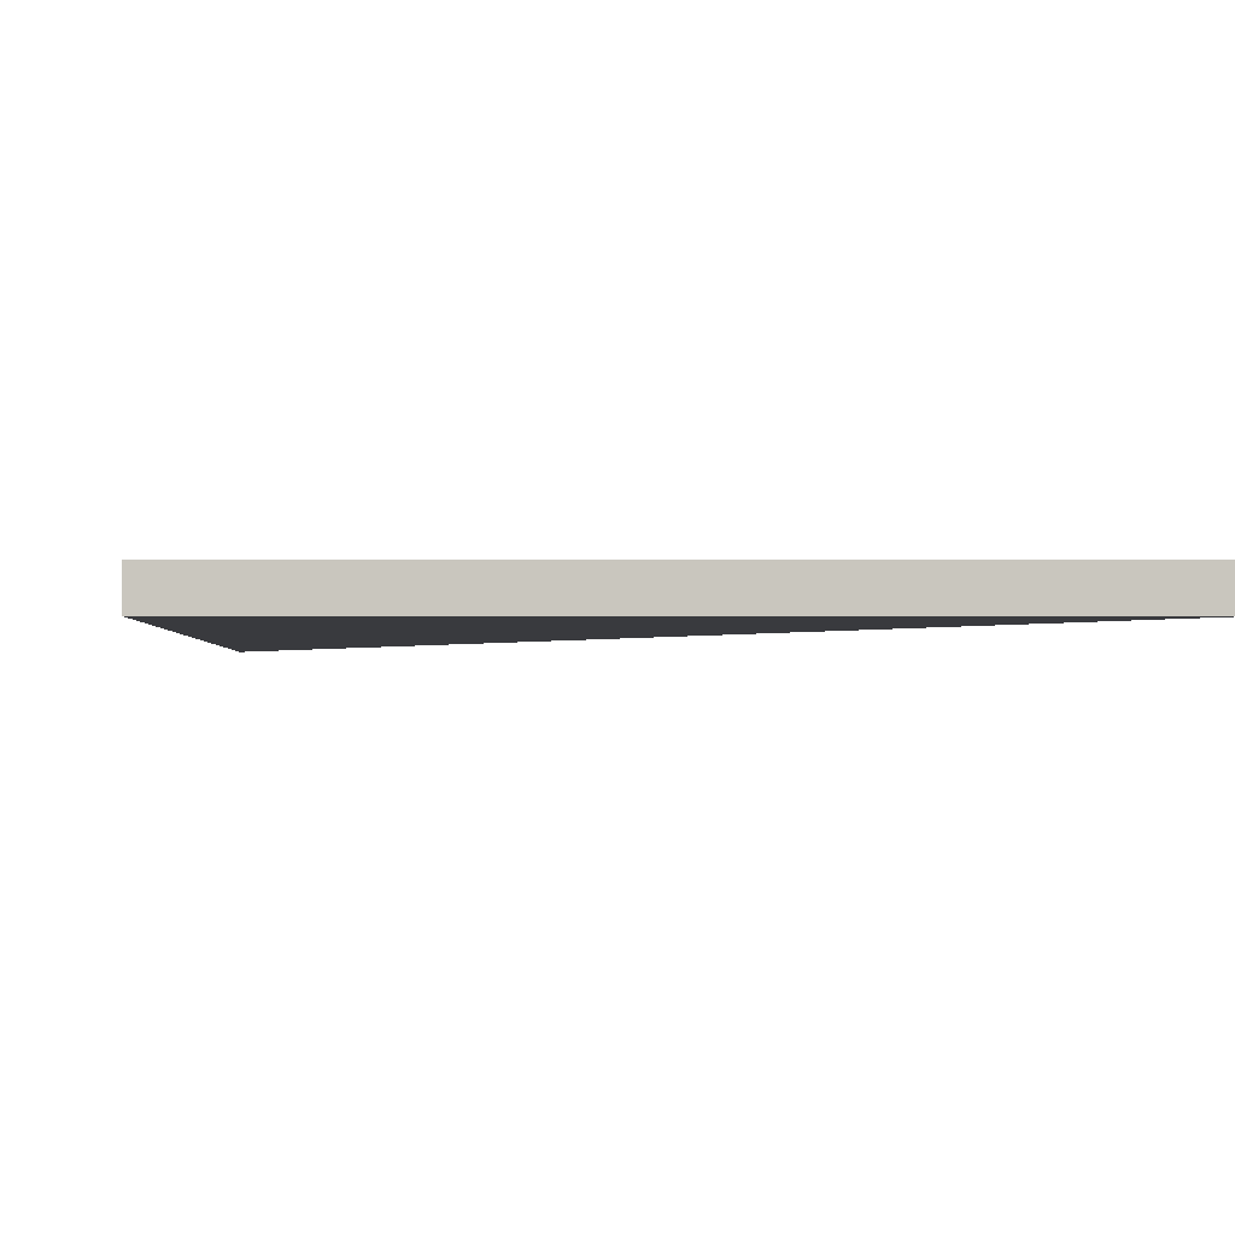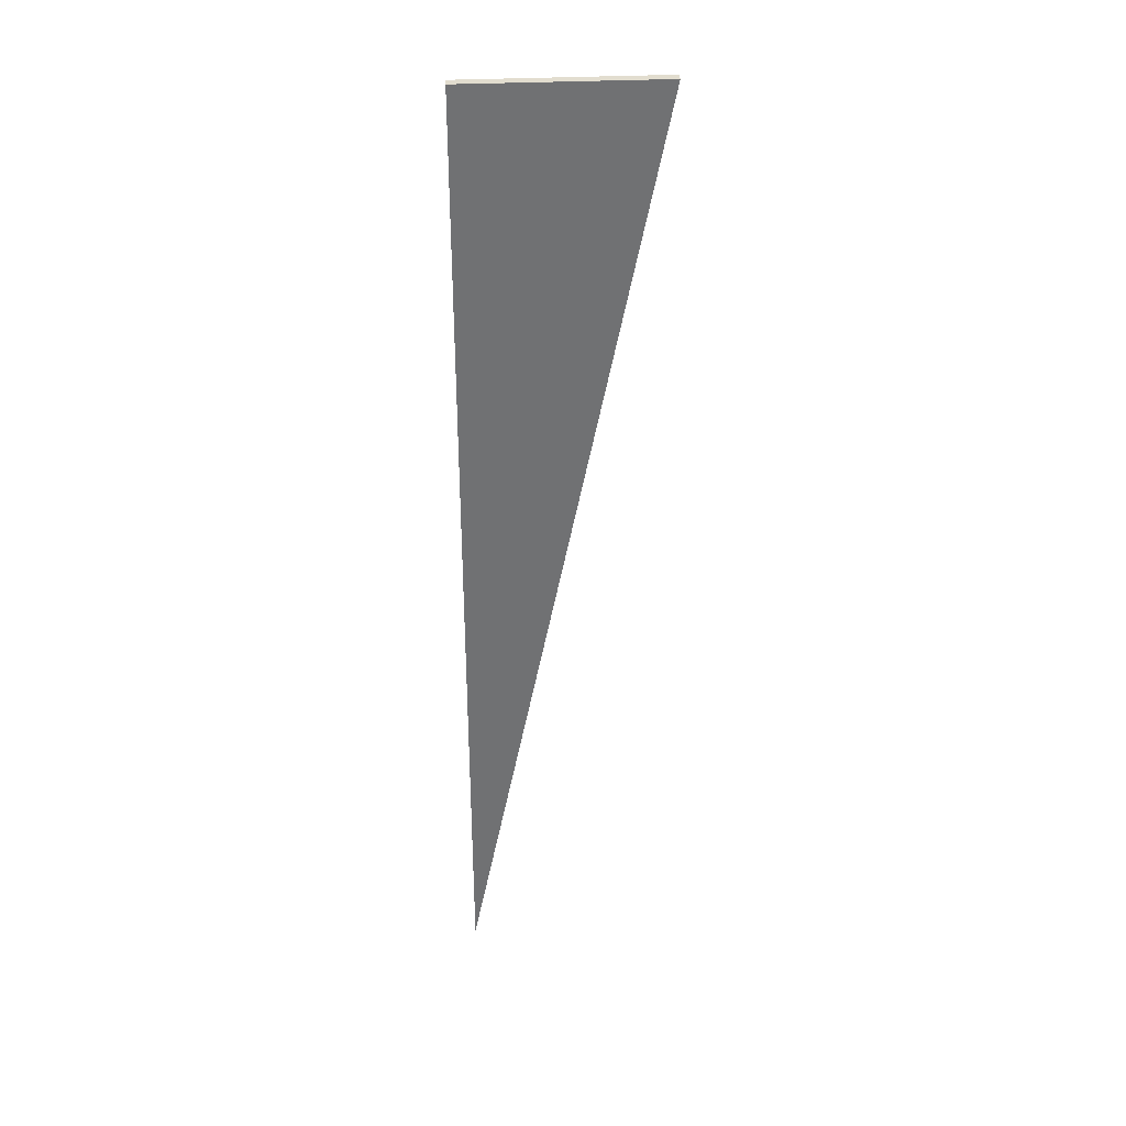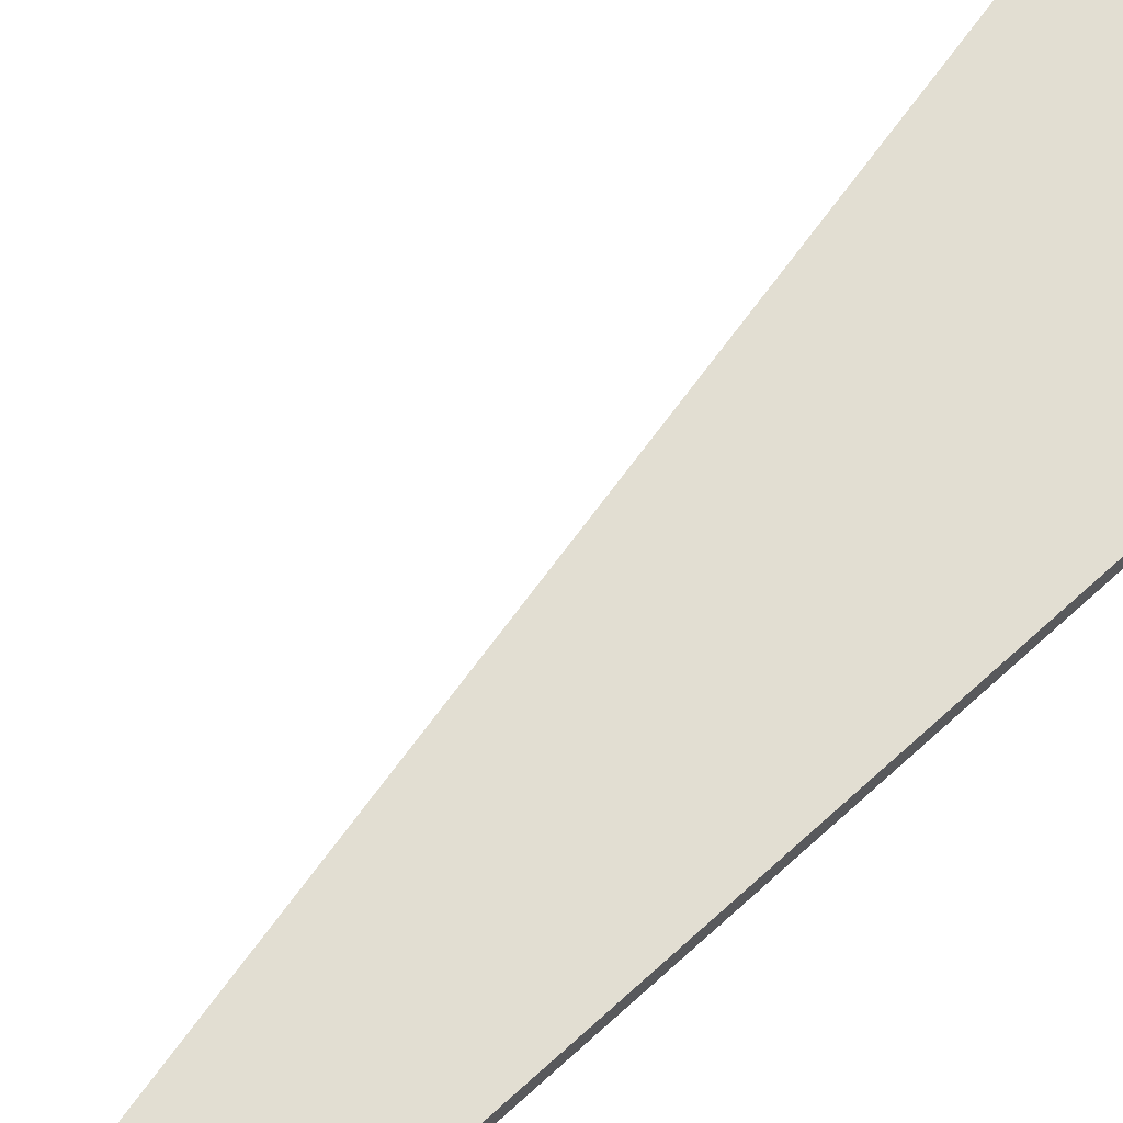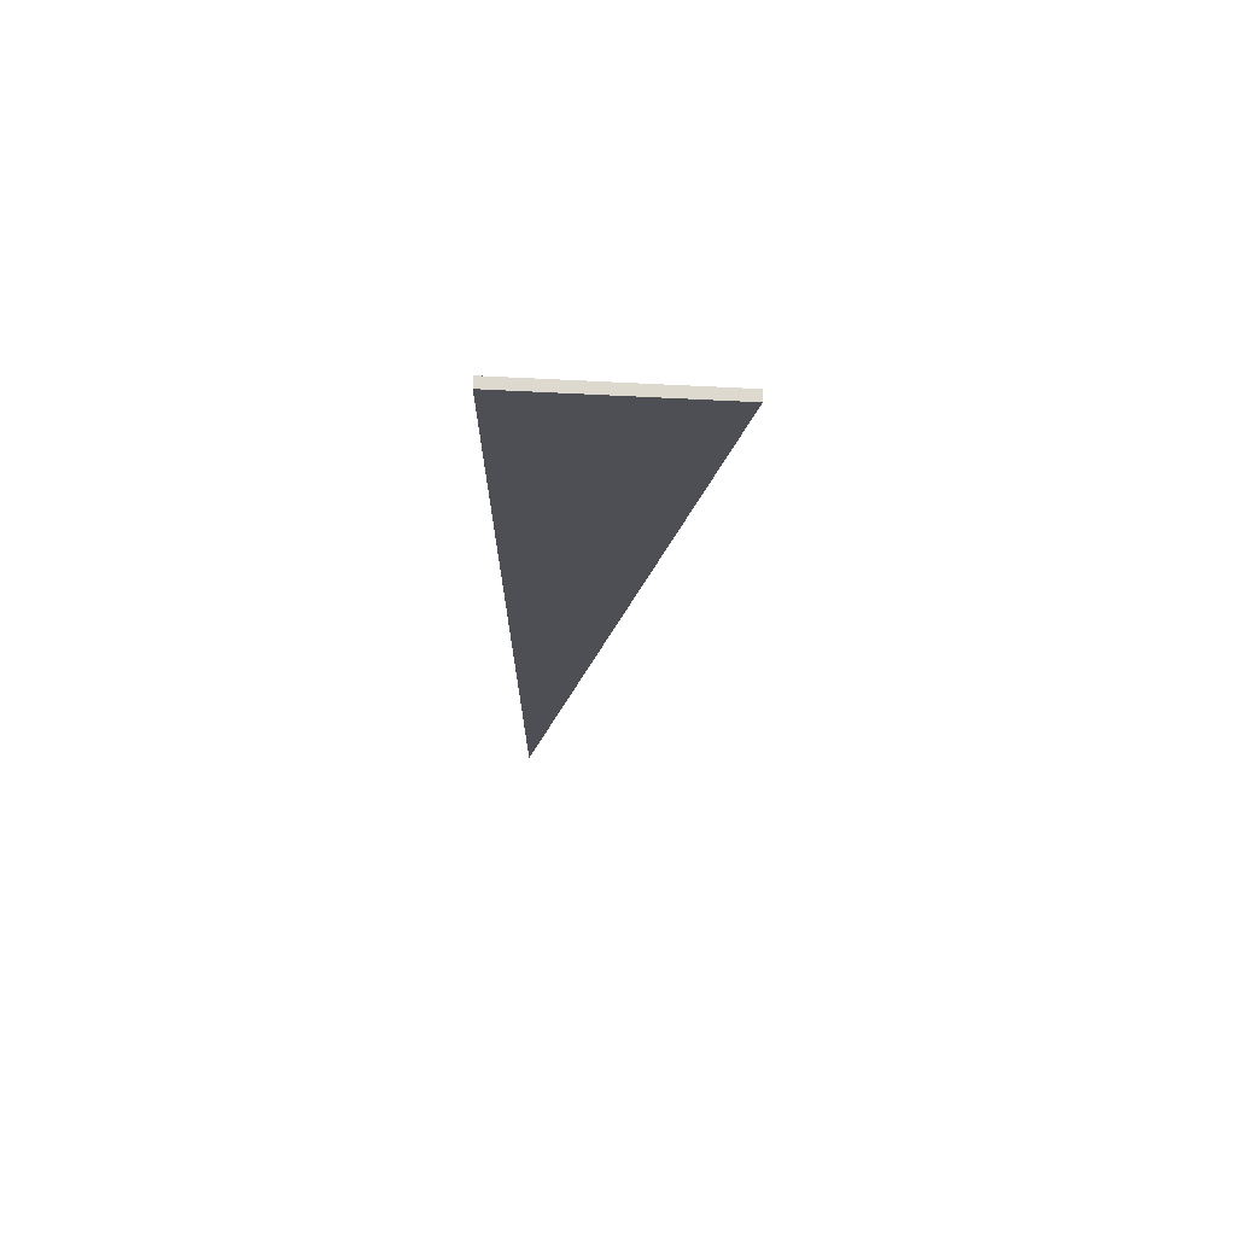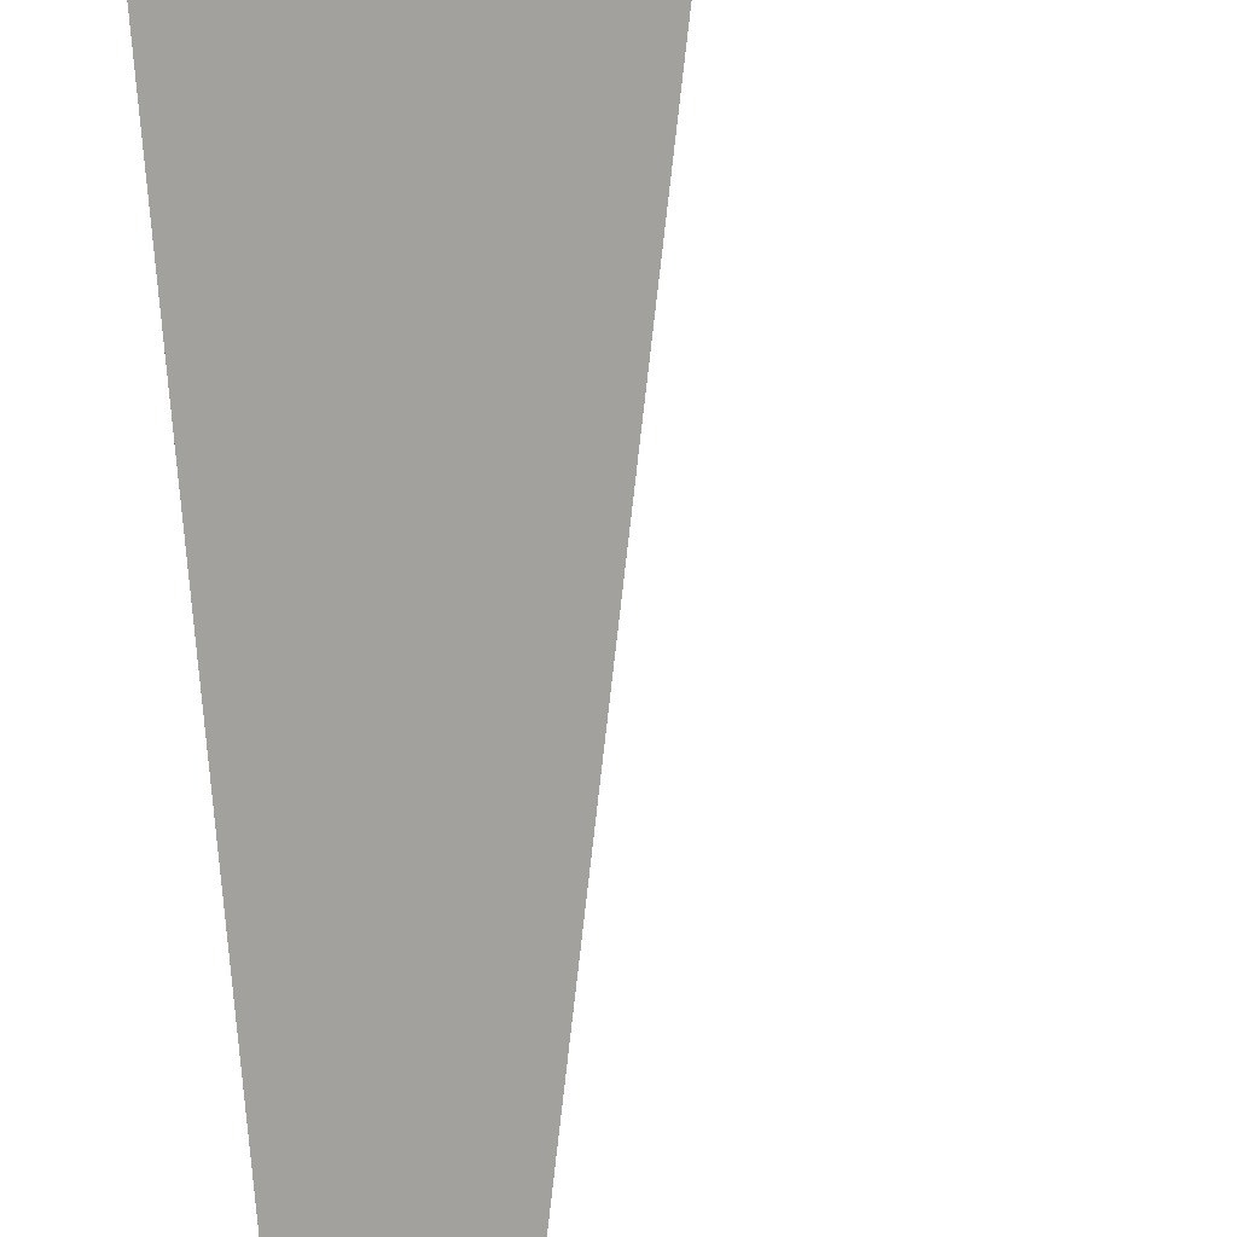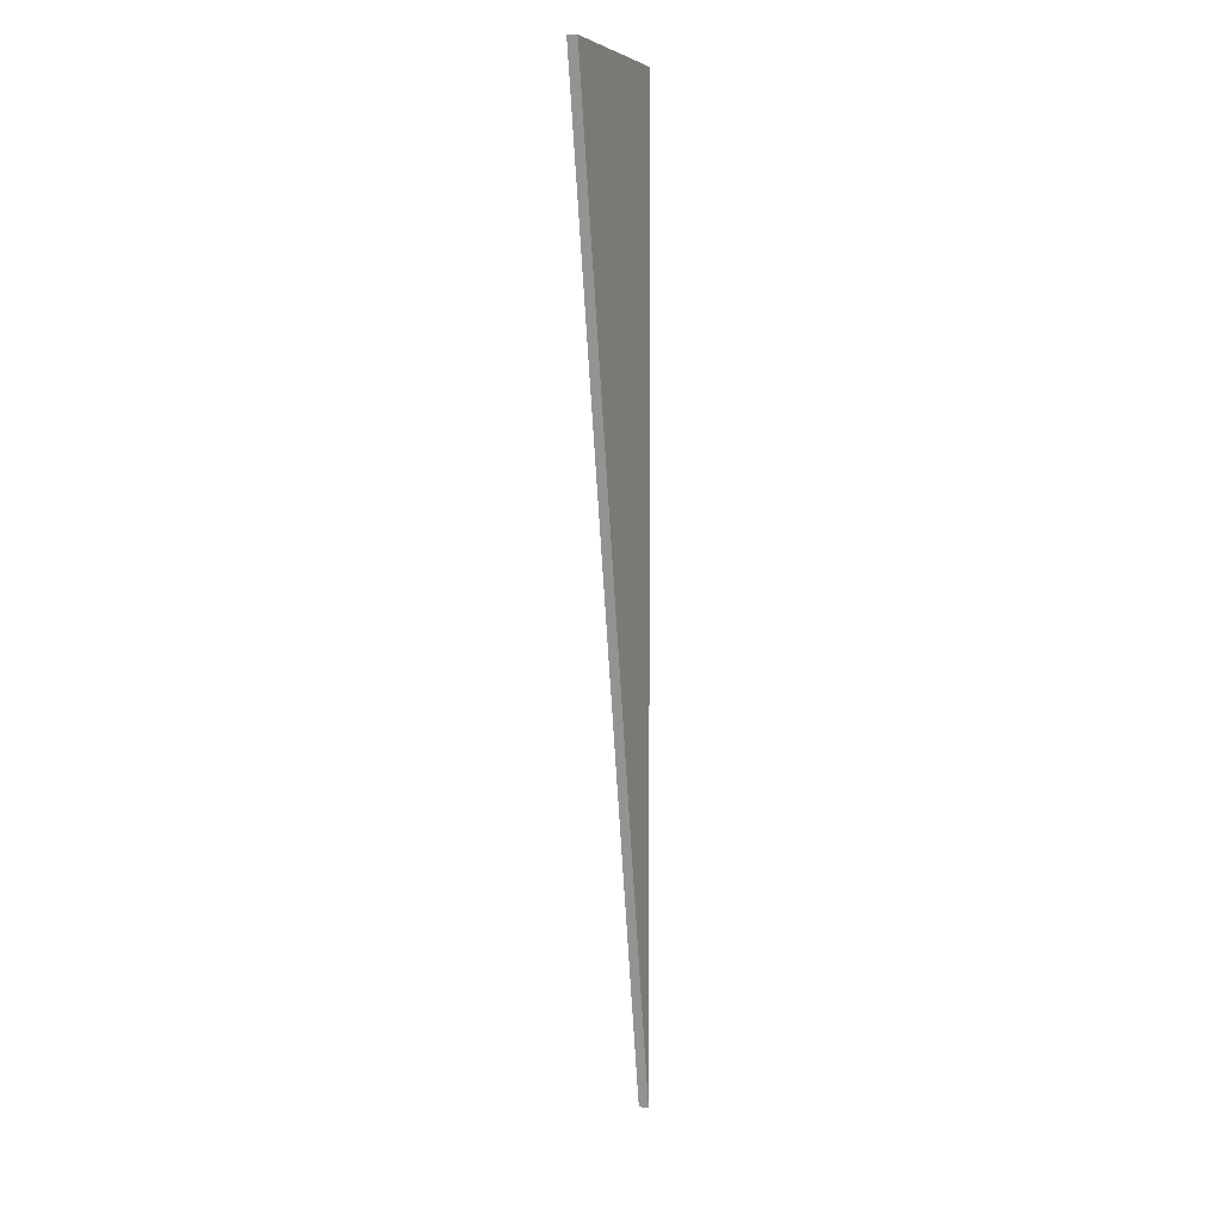
<metadata>
{"format":"obj","ext":"obj","renderer":"f3d","projection":"perspective","resolution":1024,"background":"white","views":[{"elev":-0.6,"azim":178.6,"up":"+Z"},{"elev":35.0,"azim":176.5,"up":"+Y"},{"elev":67.9,"azim":47.1,"up":"+Z"},{"elev":71.7,"azim":-177.1,"up":"+Y"},{"elev":-72.0,"azim":-175.1,"up":"+Z"},{"elev":5.9,"azim":-70.9,"up":"+Y"}]}
</metadata>
<code>
o crane035
v 1 -1 0.005
v 1 0 0.005
v 0.8011 0 0.005
v 1 -1 -0.005
v 1 0 -0.005
v 0.8011 0 -0.005
f 1 2 3
f 1 4 5
f 1 5 2
f 2 5 6
f 2 6 3
f 3 6 4
f 3 4 1
f 6 5 4

</code>
